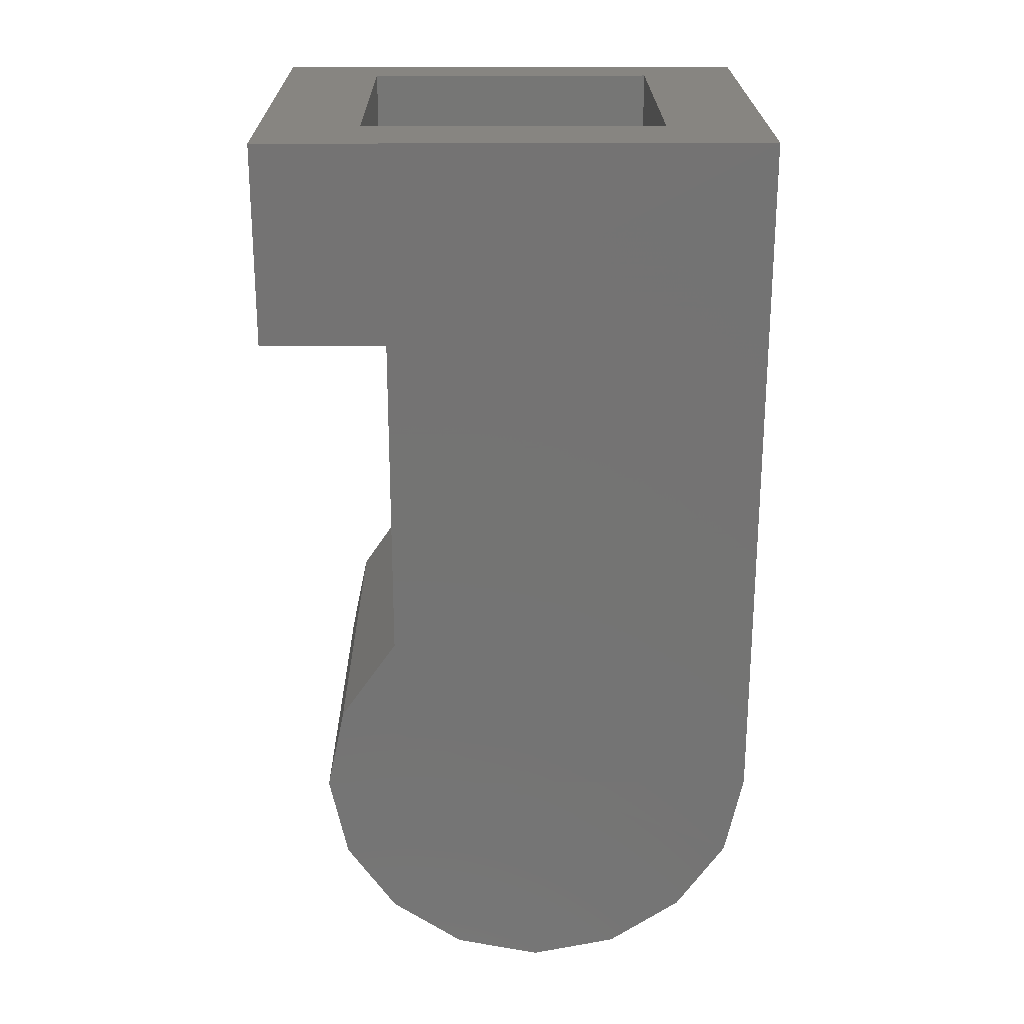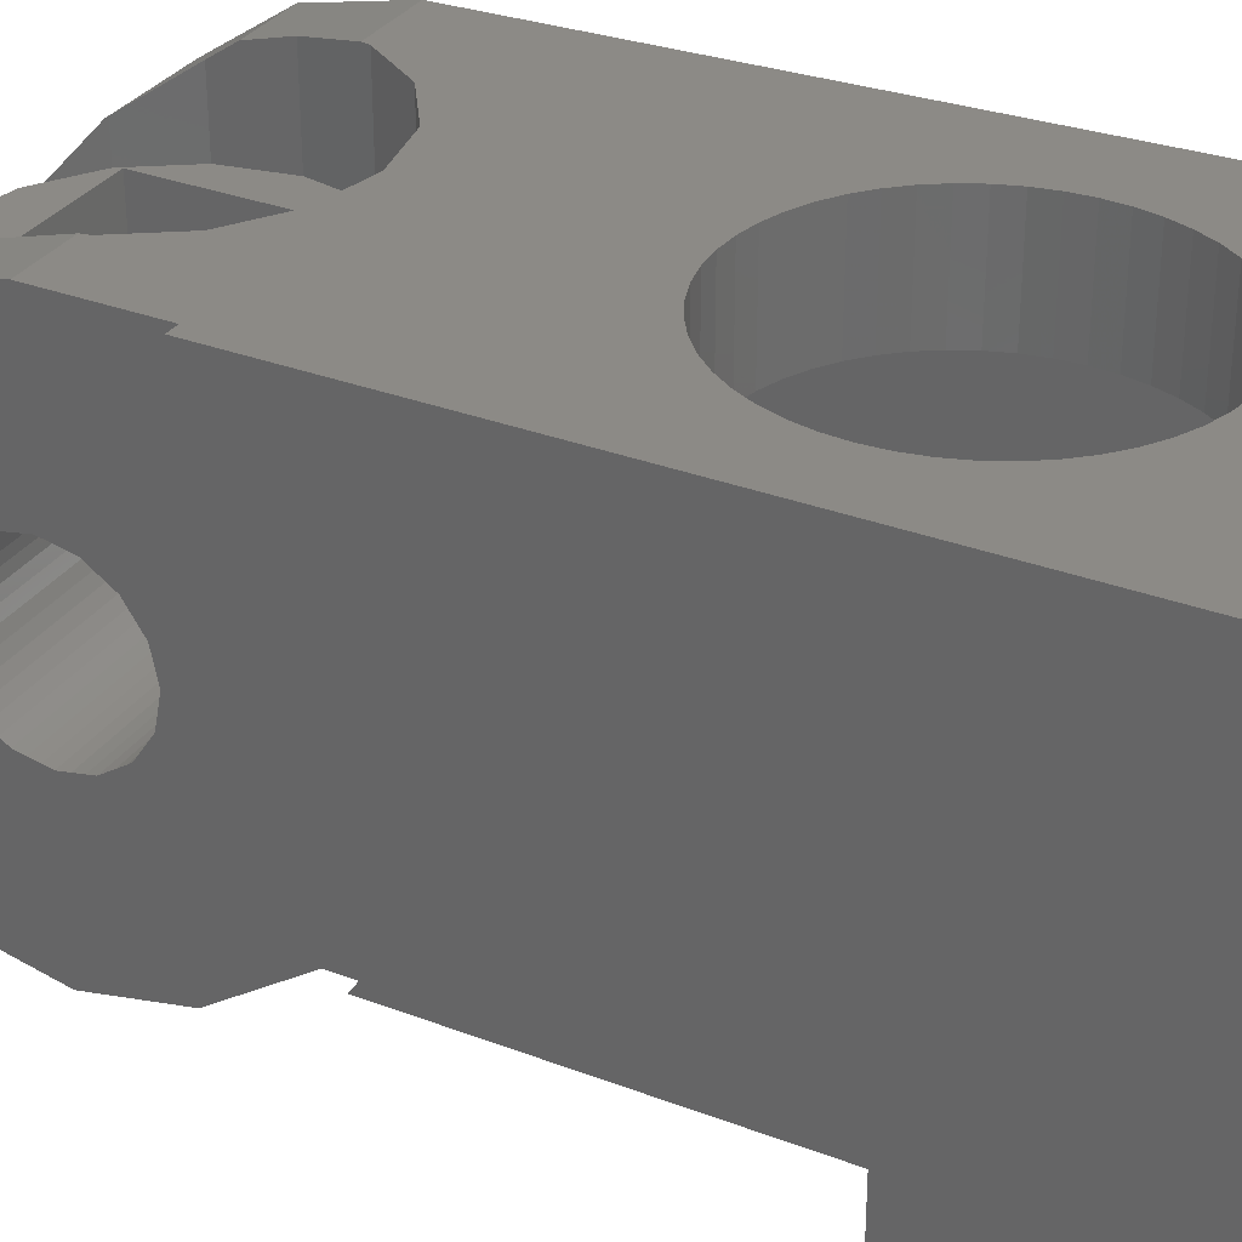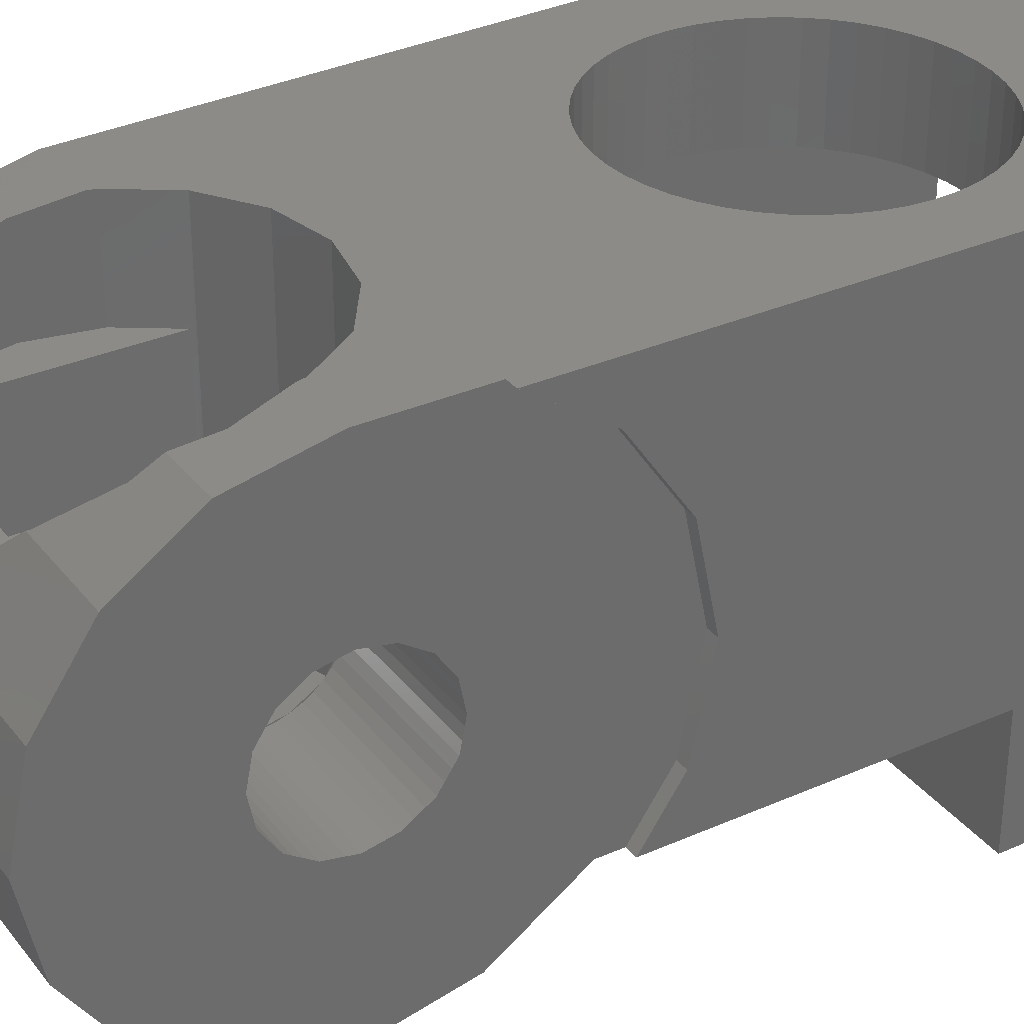
<metadata>
{"format":"stl","ext":"stl","renderer":"f3d","projection":"perspective","resolution":1024,"background":"white","views":[{"elev":21.8,"azim":-90.5,"up":"+Y"},{"elev":31.8,"azim":118.3,"up":"+Z"},{"elev":32.5,"azim":58.4,"up":"+Z"}]}
</metadata>
<code>
# stl→obj: 332 verts, 606 faces
v -0.06 0.8 -0.4
v -0.06 0.8 -0.2
v -0.7672 0.8 -0.4
v -0.7672 0.8 -0.2
v -0.06 1.12 -0.4
v -0.78 1.12 -0.4
v -0.06 0.308 -0.2
v -0.7472 0.308 -0.2
v -0.08 0.2696 -0.2
v -0.7456 0.2696 -0.2
v -0.08 0.308 -0.2
v -0.08 0.1368 -0.2912
v -0.74 0.1368 -0.2912
v -0.08 0 -0.32
v -0.7344 0 -0.32
v -0.08 -0.1368 -0.2912
v -0.7292 -0.1368 -0.2912
v -0.08 -0.252 -0.212
v -0.7244 -0.252 -0.212
v -0.78 1.12 0.4
v -0.7344 0 0.4
v -0.7344 0 0.04
v -0.7292 -0.1368 0.3712
v -0.7244 -0.252 0.292
v -0.7212 -0.3312 0.1768
v -0.72 -0.36 0.04
v -0.7212 -0.3312 -0.0968
v -0.64 1.12 0.24
v -0.16 1.12 0.24
v -0.64 0.96 0.24
v -0.4 0.96 0.24
v -0.16 0.96 0.24
v -0.64 0.48 0.24
v -0.4 0.48 0.24
v -0.64 0.32 0.24
v -0.16 0.32 0.24
v -0.16 0.48 0.24
v -0.64 0.96 -0.08
v -0.64 1.12 -0.24
v -0.64 0.96 -0.24
v -0.16 1.12 -0.24
v -0.16 0.96 -0.08
v -0.16 0.96 -0.24
v -0.06 1.12 0.4
v -0.06 0.368 -0.112
v -0.06 0.4 0.04
v -0.06 0.368 0.192
v -0.06 0.28 0.32
v -0.06 0.164 0.4
v -0.08 0.368 -0.112
v -0.08 0.4 0.04
v -0.08 0.368 0.192
v -0.08 0.28 0.32
v -0.08 0.164 0.4
v -0.08 0 0.4
v -0.08 0.08484 0.1248
v -0.08 0.04592 0.1509
v -0.08 -0.1368 0.3712
v -0.08 0 0.16
v -0.08 -0.252 0.292
v -0.08 -0.04592 0.1509
v -0.08 -0.3312 0.1768
v -0.08 -0.08484 0.1248
v -0.08 -0.36 0.04
v -0.08 -0.1109 0.08592
v -0.08 -0.3312 -0.0968
v -0.08 -0.12 0.04
v -0.08 -0.1109 -0.00592
v -0.08 -0.08484 -0.04484
v -0.08 -0.04592 -0.07088
v -0.08 0 -0.08
v -0.08 0.04592 -0.07088
v -0.08 0.08484 -0.04484
v -0.08 0.1109 -0.00592
v -0.08 0.12 0.04
v -0.08 0.1109 0.08592
v -0.3088 -0.24 0.04
v -0.5736 -0.24 0.04
v -0.3088 -0.24 0.24
v -0.5736 -0.24 0.24
v -0.5736 0.084 -0.1832
v -0.5736 0 -0.2
v -0.3088 0.092 -0.1816
v -0.3088 0 -0.2
v -0.5696 0.0896 -0.182
v -0.492 0.1416 -0.1484
v -0.3088 0.142 -0.1484
v -0.4 0.16 -0.136
v -0.5736 0 0.04
v -0.5736 0.084 0.24
v -0.3088 -0.12 0.04
v -0.3088 -0.12 0.16
v -0.3088 0.142 0.24
v -0.3088 0.12 0.16
v -0.3088 0 0.16
v -0.3088 0.12 -0.08
v -0.3088 0.12 0.04
v -0.3088 0 -0.08
v -0.6217 0.01184 0.24
v -0.64 -0.08 0.24
v -0.6217 -0.1718 0.24
v -0.5697 -0.2497 0.24
v -0.5128 -0.2878 0.24
v -0.4918 -0.3017 0.24
v -0.4 -0.32 0.24
v -0.3082 -0.3017 0.24
v -0.2872 -0.2878 0.24
v -0.1783 -0.1718 0.24
v -0.16 -0.08 0.24
v -0.1783 0.01184 0.24
v -0.2303 0.08972 0.24
v -0.4 0.16 0.4
v -0.4918 0.1417 0.4
v -0.5697 0.08972 0.4
v -0.6217 0.01184 0.4
v -0.6241 0 0.4
v -0.64 -0.08 0.3832
v -0.6287 -0.1368 0.3712
v -0.6217 -0.1718 0.3471
v -0.5697 -0.2497 0.2936
v -0.5663 -0.252 0.292
v -0.4918 -0.3017 0.2196
v -0.4 -0.32 0.1931
v -0.3082 -0.3017 0.2196
v -0.2337 -0.252 0.292
v -0.2303 -0.2497 0.24
v -0.2303 -0.2497 0.2936
v -0.1783 -0.1718 0.3471
v -0.1713 -0.1368 0.3712
v -0.16 -0.08 0.3832
v -0.1759 0 0.4
v -0.1783 0.01184 0.4
v -0.2303 0.08972 0.4
v -0.3082 0.1417 0.4
v -0.4 0.48 0.4
v -0.64 0.48 0.4
v -0.64 0.96 0.4
v -0.4 0.96 0.4
v -0.16 0.96 0.4
v -0.16 0.72 0.4
v -0.16 0.48 0.4
v -0.64 0.72 0.4
v -0.1621 0.7513 0.4
v -0.16 0.72 0.24
v -0.1621 0.7513 0.24
v -0.1682 0.7821 0.4
v -0.1682 0.7821 0.24
v -0.1783 0.8118 0.4
v -0.1783 0.8118 0.24
v -0.1922 0.84 0.4
v -0.1922 0.84 0.24
v -0.2096 0.8661 0.4
v -0.2096 0.8661 0.24
v -0.2303 0.8897 0.4
v -0.2303 0.8897 0.24
v -0.2539 0.9104 0.4
v -0.2539 0.9104 0.24
v -0.28 0.9278 0.4
v -0.28 0.9278 0.24
v -0.3082 0.9417 0.4
v -0.3082 0.9417 0.24
v -0.3379 0.9518 0.4
v -0.3379 0.9518 0.24
v -0.3687 0.9579 0.4
v -0.3687 0.9579 0.24
v -0.4313 0.9579 0.4
v -0.4313 0.9579 0.24
v -0.4621 0.9518 0.4
v -0.4621 0.9518 0.24
v -0.4918 0.9417 0.4
v -0.4918 0.9417 0.24
v -0.52 0.9278 0.4
v -0.52 0.9278 0.24
v -0.5461 0.9104 0.4
v -0.5461 0.9104 0.24
v -0.5697 0.8897 0.4
v -0.5697 0.8897 0.24
v -0.5904 0.8661 0.4
v -0.5904 0.8661 0.24
v -0.6078 0.84 0.4
v -0.6078 0.84 0.24
v -0.6217 0.8118 0.4
v -0.6217 0.8118 0.24
v -0.6318 0.7821 0.4
v -0.6318 0.7821 0.24
v -0.6379 0.7513 0.4
v -0.6379 0.7513 0.24
v -0.64 0.72 0.24
v -0.6379 0.6887 0.4
v -0.6379 0.6887 0.24
v -0.6318 0.6579 0.4
v -0.6318 0.6579 0.24
v -0.6217 0.6282 0.4
v -0.6217 0.6282 0.24
v -0.6078 0.6 0.4
v -0.6078 0.6 0.24
v -0.5904 0.5739 0.4
v -0.5904 0.5739 0.24
v -0.5697 0.5503 0.4
v -0.5697 0.5503 0.24
v -0.5461 0.5296 0.4
v -0.5461 0.5296 0.24
v -0.52 0.5122 0.4
v -0.52 0.5122 0.24
v -0.4918 0.4983 0.4
v -0.4918 0.4983 0.24
v -0.4621 0.4882 0.4
v -0.4621 0.4882 0.24
v -0.4313 0.4821 0.4
v -0.4313 0.4821 0.24
v -0.3687 0.4821 0.4
v -0.3687 0.4821 0.24
v -0.3379 0.4882 0.4
v -0.3379 0.4882 0.24
v -0.3082 0.4983 0.4
v -0.3082 0.4983 0.24
v -0.28 0.5122 0.4
v -0.28 0.5122 0.24
v -0.2539 0.5296 0.4
v -0.2539 0.5296 0.24
v -0.2303 0.5503 0.4
v -0.2303 0.5503 0.24
v -0.2096 0.5739 0.4
v -0.2096 0.5739 0.24
v -0.1922 0.6 0.4
v -0.1922 0.6 0.24
v -0.1783 0.6282 0.4
v -0.1783 0.6282 0.24
v -0.1682 0.6579 0.4
v -0.1682 0.6579 0.24
v -0.1621 0.6887 0.4
v -0.1621 0.6887 0.24
v -0.16 0.32 -0.08
v -0.64 0.32 -0.08
v -0.08 0.119 0.05568
v -0.3088 0.119 0.05568
v -0.08 0.1159 0.07104
v -0.3088 0.1159 0.07104
v -0.3088 0.1109 0.08592
v -0.08 0.1039 0.1
v -0.3088 0.1039 0.1
v -0.08 0.0952 0.113
v -0.3088 0.0952 0.113
v -0.3088 0.08484 0.1248
v -0.08 0.07304 0.1352
v -0.3088 0.07304 0.1352
v -0.08 0.06 0.1439
v -0.3088 0.06 0.1439
v -0.3088 0.04592 0.1509
v -0.08 0.03104 0.1559
v -0.3088 0.03104 0.1559
v -0.08 0.01564 0.159
v -0.3088 0.01564 0.159
v -0.08 -0.01568 0.159
v -0.3088 -0.01568 0.159
v -0.08 -0.03104 0.1559
v -0.3088 -0.03104 0.1559
v -0.3088 -0.04592 0.1509
v -0.08 -0.06 0.1439
v -0.3088 -0.06 0.1439
v -0.08 -0.07304 0.1352
v -0.3088 -0.07304 0.1352
v -0.3088 -0.08484 0.1248
v -0.08 -0.0952 0.113
v -0.3088 -0.0952 0.113
v -0.08 -0.1039 0.1
v -0.3088 -0.1039 0.1
v -0.3088 -0.1109 0.08592
v -0.08 -0.1159 0.07104
v -0.3088 -0.1159 0.07104
v -0.08 -0.119 0.05568
v -0.3088 -0.119 0.05568
v -0.08 -0.119 0.02436
v -0.3088 -0.119 0.02436
v -0.08 -0.1159 0.00896
v -0.3088 -0.1159 0.00896
v -0.3088 -0.1109 -0.00592
v -0.08 -0.1039 -0.02
v -0.3088 -0.1039 -0.02
v -0.08 -0.0952 -0.03304
v -0.3088 -0.0952 -0.03304
v -0.3088 -0.08484 -0.04484
v -0.08 -0.07304 -0.0552
v -0.3088 -0.07304 -0.0552
v -0.08 -0.06 -0.06392
v -0.3088 -0.06 -0.06392
v -0.3088 -0.04592 -0.07088
v -0.08 -0.03104 -0.07592
v -0.3088 -0.03104 -0.07592
v -0.08 -0.01568 -0.07896
v -0.3088 -0.01568 -0.07896
v -0.08 0.01564 -0.07896
v -0.3088 0.01564 -0.07896
v -0.08 0.03104 -0.07592
v -0.3088 0.03104 -0.07592
v -0.3088 0.04592 -0.07088
v -0.08 0.06 -0.06392
v -0.3088 0.06 -0.06392
v -0.08 0.07304 -0.0552
v -0.3088 0.07304 -0.0552
v -0.3088 0.08484 -0.04484
v -0.08 0.0952 -0.03304
v -0.3088 0.0952 -0.03304
v -0.08 0.1039 -0.02
v -0.3088 0.1039 -0.02
v -0.3088 0.1109 -0.00592
v -0.08 0.1159 0.00896
v -0.3088 0.1159 0.00896
v -0.08 0.119 0.02436
v -0.3088 0.119 0.02436
v -0.5736 -0.2379 0.00868
v -0.5736 -0.2318 -0.02212
v -0.5736 -0.2217 -0.05184
v -0.5736 -0.2078 -0.08
v -0.5736 -0.1904 -0.1061
v -0.5736 -0.1697 -0.1297
v -0.5736 -0.1461 -0.1504
v -0.5736 -0.12 -0.1678
v -0.5736 -0.09184 -0.1817
v -0.5736 -0.06212 -0.1918
v -0.5736 -0.03132 -0.1979
v -0.3088 -0.2379 0.00868
v -0.3088 -0.2318 -0.02212
v -0.3088 -0.2217 -0.05184
v -0.3088 -0.2078 -0.08
v -0.3088 -0.1904 -0.1061
v -0.3088 -0.1697 -0.1297
v -0.3088 -0.1461 -0.1504
v -0.3088 -0.12 -0.1678
v -0.3088 -0.09184 -0.1817
v -0.3088 -0.06212 -0.1918
v -0.3088 -0.03132 -0.1979
f 1 2 3
f 4 3 2
f 5 1 6
f 3 6 1
f 7 8 2
f 4 2 8
f 9 10 11
f 8 11 10
f 9 12 10
f 13 10 12
f 12 14 13
f 15 13 14
f 16 17 14
f 15 14 17
f 16 18 17
f 19 17 18
f 20 6 4
f 3 4 6
f 20 4 21
f 10 21 4
f 22 21 10
f 21 22 23
f 24 23 22
f 24 22 25
f 26 25 22
f 26 22 27
f 19 27 22
f 19 22 17
f 15 17 22
f 15 22 13
f 10 13 22
f 28 29 30
f 31 30 29
f 31 29 32
f 33 34 35
f 36 35 34
f 34 37 36
f 30 38 28
f 39 28 38
f 40 39 38
f 29 41 32
f 42 32 41
f 43 42 41
f 28 39 20
f 6 20 39
f 29 28 44
f 20 44 28
f 41 29 5
f 44 5 29
f 39 41 6
f 5 6 41
f 2 1 44
f 5 44 1
f 45 7 2
f 46 45 44
f 2 44 45
f 47 46 44
f 48 47 44
f 49 48 44
f 50 11 45
f 7 45 11
f 51 50 46
f 45 46 50
f 52 51 47
f 46 47 51
f 53 52 48
f 47 48 52
f 54 53 49
f 48 49 53
f 54 55 56
f 57 56 55
f 55 58 57
f 59 57 58
f 58 60 59
f 61 59 60
f 60 62 61
f 63 61 62
f 62 64 63
f 65 63 64
f 64 66 65
f 67 65 66
f 66 18 67
f 68 67 18
f 18 16 68
f 69 68 16
f 16 14 69
f 70 69 14
f 14 12 70
f 71 70 12
f 12 9 71
f 72 71 9
f 9 11 72
f 73 72 11
f 11 50 73
f 74 73 50
f 50 51 74
f 75 74 51
f 51 52 75
f 76 75 52
f 52 53 76
f 56 76 53
f 56 53 54
f 77 78 79
f 80 79 78
f 81 82 83
f 84 83 82
f 85 81 83
f 85 83 86
f 83 87 86
f 88 86 87
f 78 89 80
f 90 80 89
f 90 89 81
f 82 81 89
f 91 77 92
f 79 92 77
f 93 94 79
f 95 79 94
f 87 96 93
f 97 93 96
f 83 84 96
f 98 96 84
f 96 87 83
f 90 99 80
f 100 80 99
f 100 101 80
f 102 80 101
f 103 104 80
f 105 80 104
f 80 105 79
f 106 79 105
f 106 107 79
f 108 79 107
f 108 109 79
f 110 79 109
f 110 111 79
f 93 79 111
f 112 113 88
f 86 88 113
f 113 114 86
f 85 86 114
f 85 114 81
f 90 81 114
f 99 90 115
f 114 115 90
f 115 116 99
f 116 117 99
f 100 99 117
f 117 118 100
f 101 100 118
f 118 119 101
f 119 120 101
f 102 101 120
f 120 121 102
f 103 102 121
f 103 122 104
f 105 104 123
f 122 123 104
f 106 105 124
f 123 124 105
f 124 107 106
f 107 125 126
f 127 126 125
f 127 128 126
f 108 126 128
f 128 129 108
f 109 108 129
f 129 130 109
f 109 130 110
f 131 110 130
f 131 132 110
f 110 132 111
f 133 111 132
f 111 133 93
f 134 93 133
f 93 134 112
f 87 93 88
f 112 88 93
f 62 123 25
f 122 25 123
f 123 62 124
f 124 62 107
f 103 25 122
f 121 24 103
f 25 103 24
f 125 107 60
f 62 60 107
f 64 62 26
f 25 26 62
f 66 64 27
f 26 27 64
f 18 66 19
f 27 19 66
f 116 21 117
f 23 117 21
f 23 118 117
f 23 119 118
f 119 23 120
f 24 120 23
f 24 121 120
f 130 58 131
f 55 131 58
f 130 129 58
f 129 128 58
f 127 60 128
f 58 128 60
f 127 125 60
f 134 54 112
f 135 112 54
f 133 55 134
f 54 134 55
f 133 132 55
f 132 131 55
f 115 21 116
f 114 21 115
f 113 136 114
f 21 114 136
f 113 112 136
f 135 136 112
f 137 138 20
f 44 20 138
f 44 138 139
f 140 44 139
f 141 49 140
f 44 140 49
f 135 54 141
f 49 141 54
f 136 142 21
f 20 21 142
f 20 142 137
f 102 103 80
f 107 126 108
f 92 79 95
f 94 93 97
f 140 143 144
f 145 144 143
f 143 146 145
f 147 145 146
f 146 148 147
f 149 147 148
f 148 150 149
f 151 149 150
f 150 152 151
f 153 151 152
f 152 154 153
f 155 153 154
f 154 156 155
f 157 155 156
f 156 158 157
f 159 157 158
f 158 160 159
f 161 159 160
f 160 162 161
f 163 161 162
f 162 164 163
f 165 163 164
f 164 138 165
f 31 165 138
f 138 166 31
f 167 31 166
f 166 168 167
f 169 167 168
f 168 170 169
f 171 169 170
f 170 172 171
f 173 171 172
f 172 174 173
f 175 173 174
f 174 176 175
f 177 175 176
f 176 178 177
f 179 177 178
f 178 180 179
f 181 179 180
f 180 182 181
f 183 181 182
f 182 184 183
f 185 183 184
f 184 186 185
f 187 185 186
f 186 142 187
f 188 187 142
f 142 189 188
f 190 188 189
f 189 191 190
f 192 190 191
f 191 193 192
f 194 192 193
f 193 195 194
f 196 194 195
f 195 197 196
f 198 196 197
f 197 199 198
f 200 198 199
f 199 201 200
f 202 200 201
f 201 203 202
f 204 202 203
f 203 205 204
f 206 204 205
f 205 207 206
f 208 206 207
f 207 209 208
f 210 208 209
f 209 135 210
f 34 210 135
f 135 211 34
f 212 34 211
f 211 213 212
f 214 212 213
f 213 215 214
f 216 214 215
f 215 217 216
f 218 216 217
f 217 219 218
f 220 218 219
f 219 221 220
f 222 220 221
f 221 223 222
f 224 222 223
f 223 225 224
f 226 224 225
f 225 227 226
f 228 226 227
f 227 229 228
f 230 228 229
f 229 231 230
f 232 230 231
f 231 140 232
f 144 232 140
f 144 145 32
f 145 147 32
f 147 149 32
f 149 151 32
f 151 153 32
f 153 155 32
f 155 157 32
f 157 159 32
f 159 161 32
f 161 163 32
f 163 165 32
f 165 31 32
f 31 167 30
f 167 169 30
f 169 171 30
f 171 173 30
f 173 175 30
f 175 177 30
f 177 179 30
f 179 181 30
f 181 183 30
f 183 185 30
f 185 187 30
f 187 188 30
f 188 190 33
f 190 192 33
f 192 194 33
f 194 196 33
f 196 198 33
f 198 200 33
f 200 202 33
f 202 204 33
f 204 206 33
f 206 208 33
f 208 210 33
f 210 34 33
f 34 212 37
f 212 214 37
f 214 216 37
f 216 218 37
f 218 220 37
f 220 222 37
f 222 224 37
f 224 226 37
f 226 228 37
f 228 230 37
f 230 232 37
f 232 144 37
f 233 42 234
f 38 234 42
f 35 36 234
f 233 234 36
f 36 32 233
f 42 233 32
f 30 35 38
f 234 38 35
f 41 39 43
f 40 43 39
f 42 43 38
f 40 38 43
f 75 235 97
f 236 97 235
f 235 237 236
f 238 236 237
f 237 76 238
f 239 238 76
f 76 240 239
f 241 239 240
f 240 242 241
f 243 241 242
f 242 56 243
f 244 243 56
f 56 245 244
f 246 244 245
f 245 247 246
f 248 246 247
f 247 57 248
f 249 248 57
f 57 250 249
f 251 249 250
f 250 252 251
f 253 251 252
f 252 59 253
f 95 253 59
f 59 254 95
f 255 95 254
f 254 256 255
f 257 255 256
f 256 61 257
f 258 257 61
f 61 259 258
f 260 258 259
f 259 261 260
f 262 260 261
f 261 63 262
f 263 262 63
f 63 264 263
f 265 263 264
f 264 266 265
f 267 265 266
f 266 65 267
f 268 267 65
f 65 269 268
f 270 268 269
f 269 271 270
f 272 270 271
f 271 67 272
f 91 272 67
f 67 273 91
f 274 91 273
f 273 275 274
f 276 274 275
f 275 68 276
f 277 276 68
f 68 278 277
f 279 277 278
f 278 280 279
f 281 279 280
f 280 69 281
f 282 281 69
f 69 283 282
f 284 282 283
f 283 285 284
f 286 284 285
f 285 70 286
f 287 286 70
f 70 288 287
f 289 287 288
f 288 290 289
f 291 289 290
f 290 71 291
f 98 291 71
f 71 292 98
f 293 98 292
f 292 294 293
f 295 293 294
f 294 72 295
f 296 295 72
f 72 297 296
f 298 296 297
f 297 299 298
f 300 298 299
f 299 73 300
f 301 300 73
f 73 302 301
f 303 301 302
f 302 304 303
f 305 303 304
f 304 74 305
f 306 305 74
f 74 307 306
f 308 306 307
f 307 309 308
f 310 308 309
f 309 75 310
f 97 310 75
f 311 312 78
f 89 78 312
f 313 314 312
f 89 312 314
f 315 316 314
f 89 314 316
f 317 318 316
f 89 316 318
f 319 320 318
f 89 318 320
f 321 82 320
f 89 320 82
f 77 322 78
f 311 78 322
f 322 323 311
f 312 311 323
f 323 324 312
f 313 312 324
f 324 325 313
f 314 313 325
f 325 326 314
f 315 314 326
f 326 327 315
f 316 315 327
f 327 328 316
f 317 316 328
f 328 329 317
f 318 317 329
f 329 330 318
f 319 318 330
f 330 331 319
f 320 319 331
f 331 332 320
f 321 320 332
f 332 84 321
f 82 321 84
f 322 77 274
f 91 274 77
f 323 322 276
f 274 276 322
f 324 323 277
f 276 277 323
f 325 324 279
f 277 279 324
f 326 325 281
f 279 281 325
f 327 326 282
f 281 282 326
f 328 327 284
f 282 284 327
f 329 328 286
f 284 286 328
f 330 329 287
f 286 287 329
f 331 330 289
f 287 289 330
f 332 331 291
f 289 291 331
f 84 332 98
f 291 98 332
f 98 296 96
f 296 301 96
f 301 306 96
f 306 97 96
f 97 239 94
f 239 244 94
f 244 249 94
f 249 95 94
f 95 258 92
f 258 263 92
f 263 268 92
f 268 91 92
f 140 139 143
f 143 139 146
f 146 139 148
f 148 139 150
f 150 139 152
f 152 139 154
f 154 139 156
f 156 139 158
f 158 139 160
f 160 139 162
f 162 139 164
f 164 139 138
f 138 137 166
f 166 137 168
f 168 137 170
f 170 137 172
f 172 137 174
f 174 137 176
f 176 137 178
f 178 137 180
f 180 137 182
f 182 137 184
f 184 137 186
f 186 137 142
f 142 136 189
f 189 136 191
f 191 136 193
f 193 136 195
f 195 136 197
f 197 136 199
f 199 136 201
f 201 136 203
f 203 136 205
f 205 136 207
f 207 136 209
f 209 136 135
f 135 141 211
f 211 141 213
f 213 141 215
f 215 141 217
f 217 141 219
f 219 141 221
f 221 141 223
f 223 141 225
f 225 141 227
f 227 141 229
f 229 141 231
f 231 141 140

</code>
